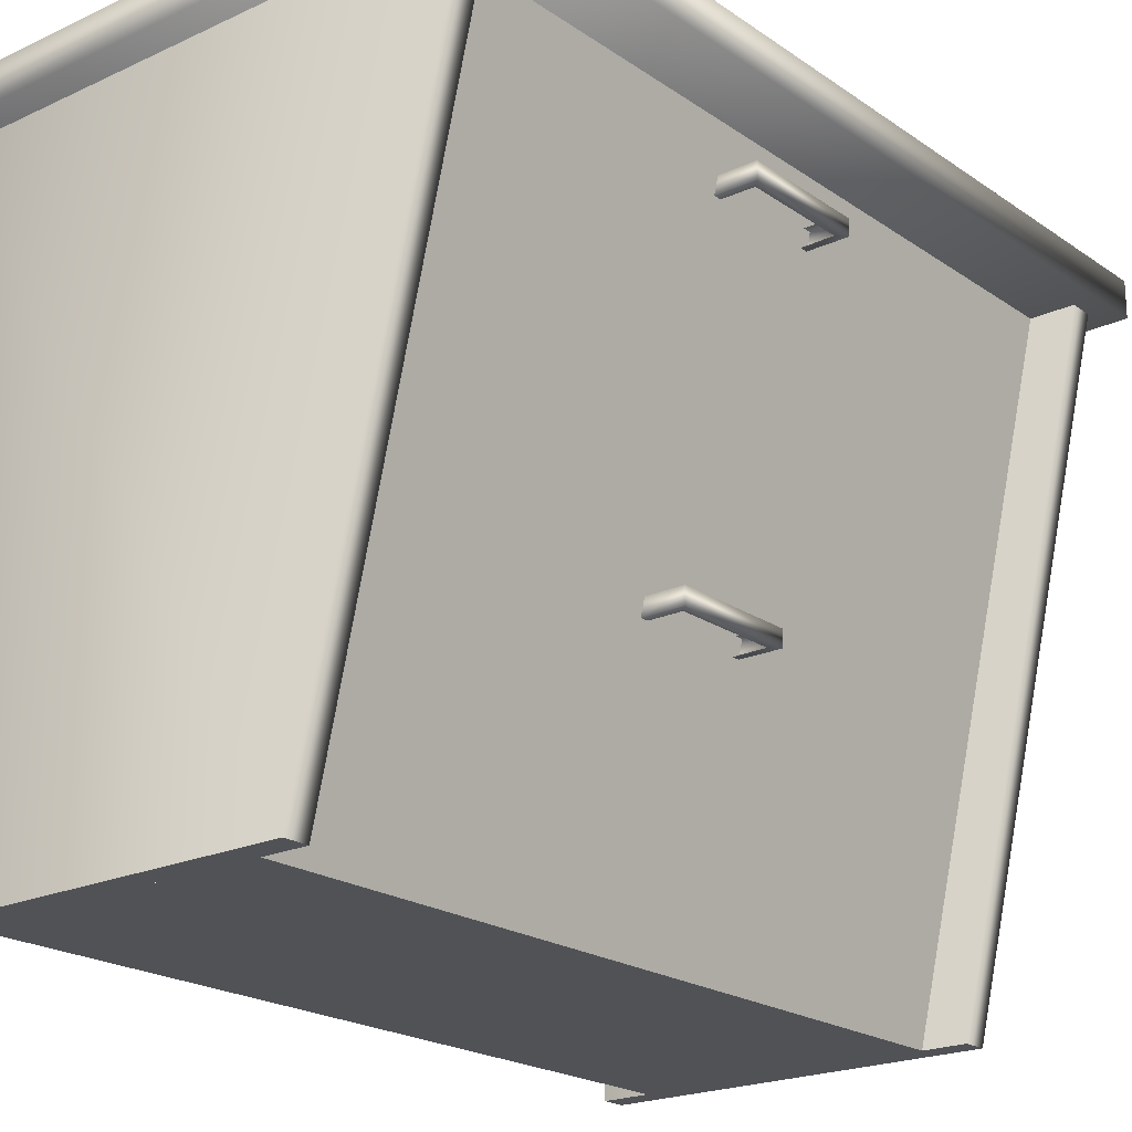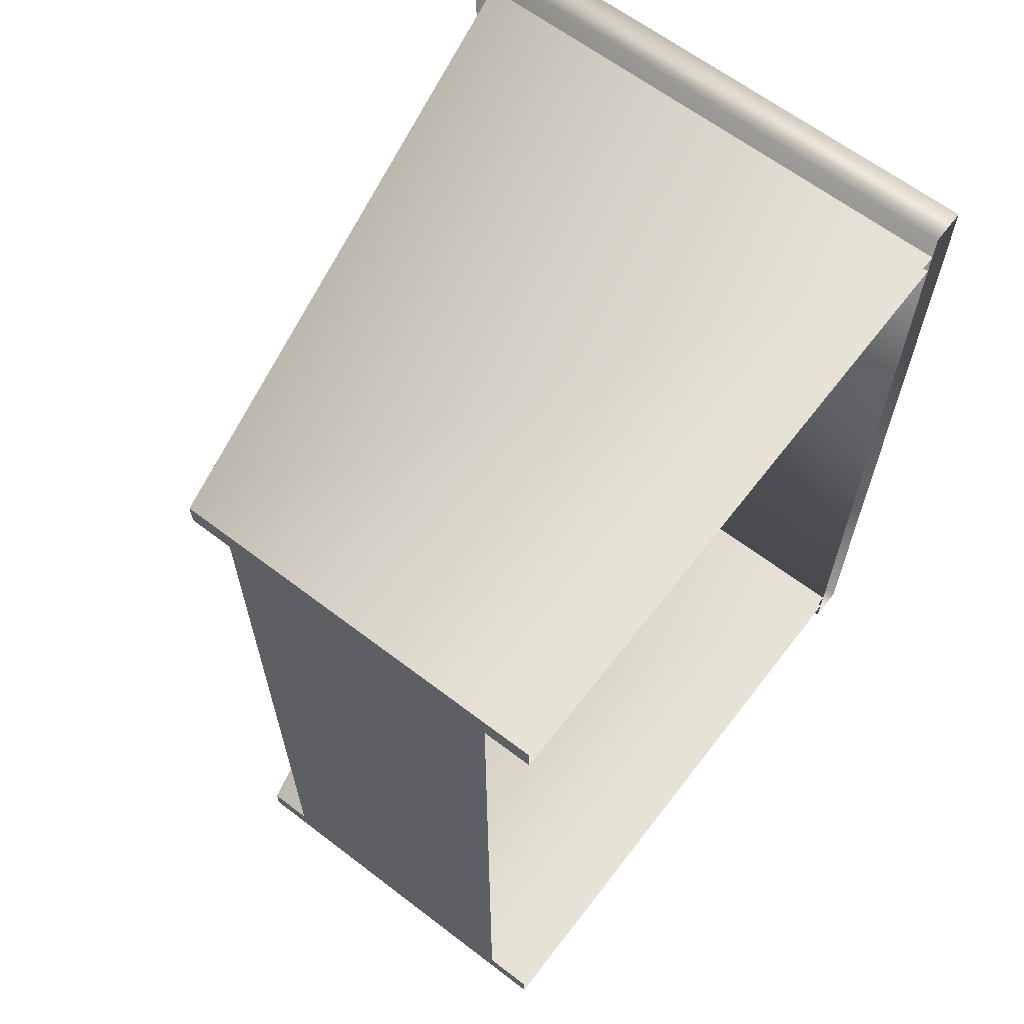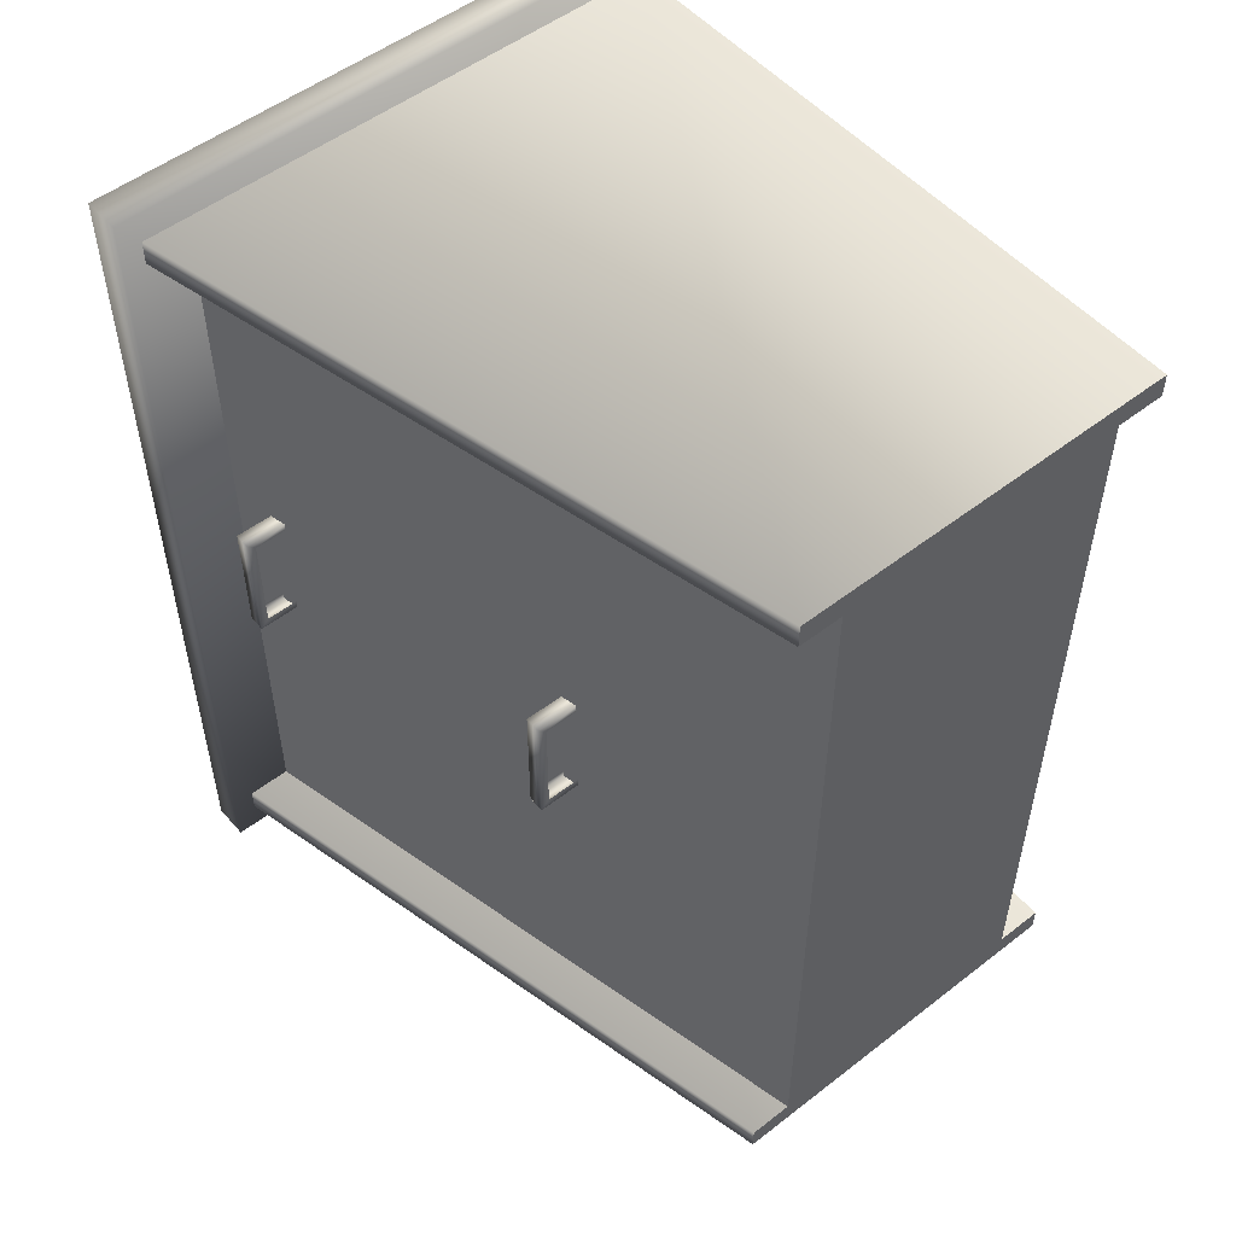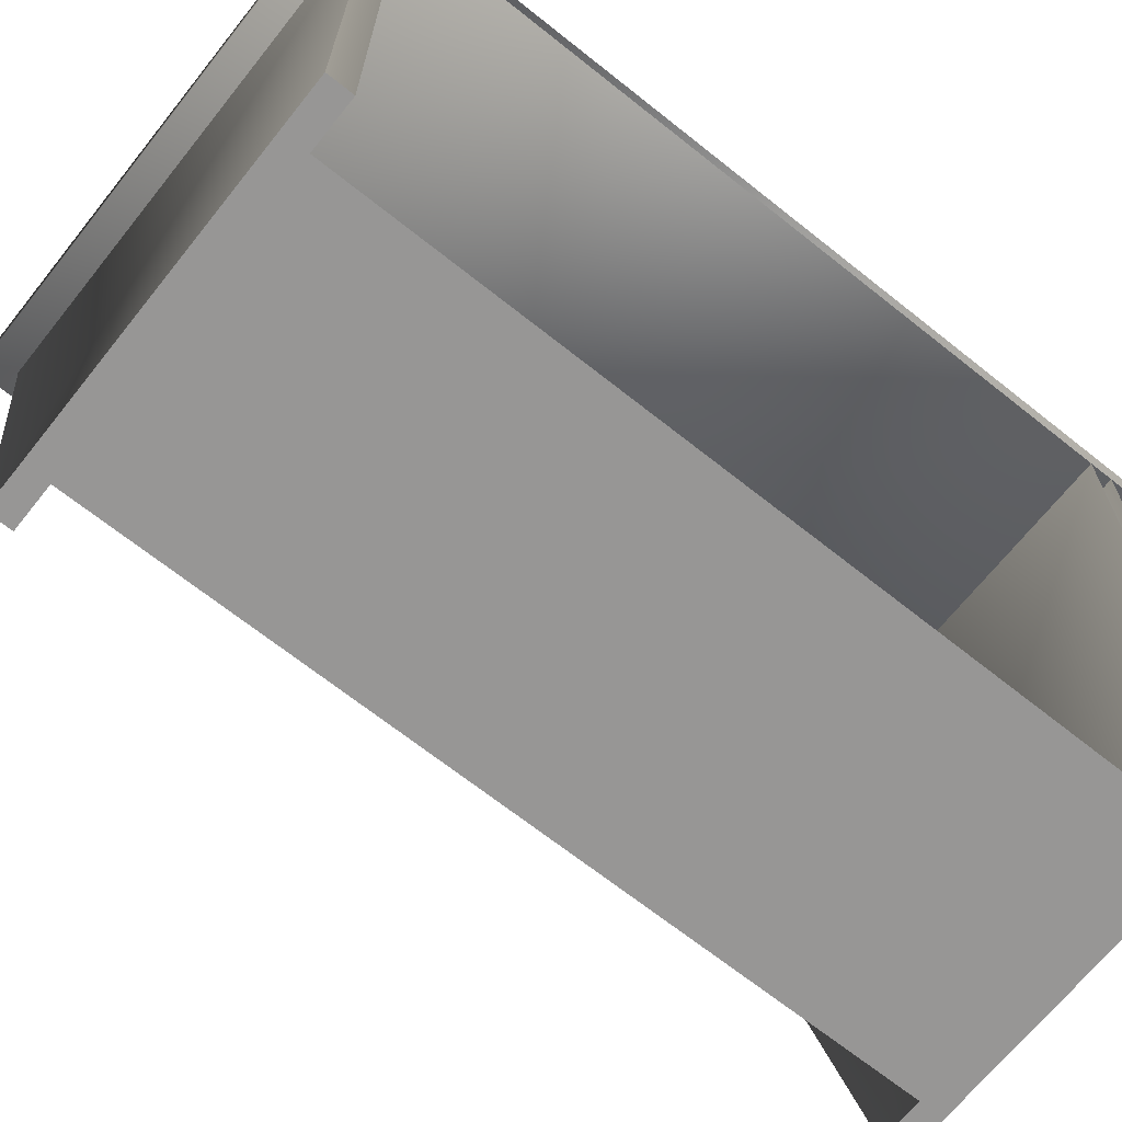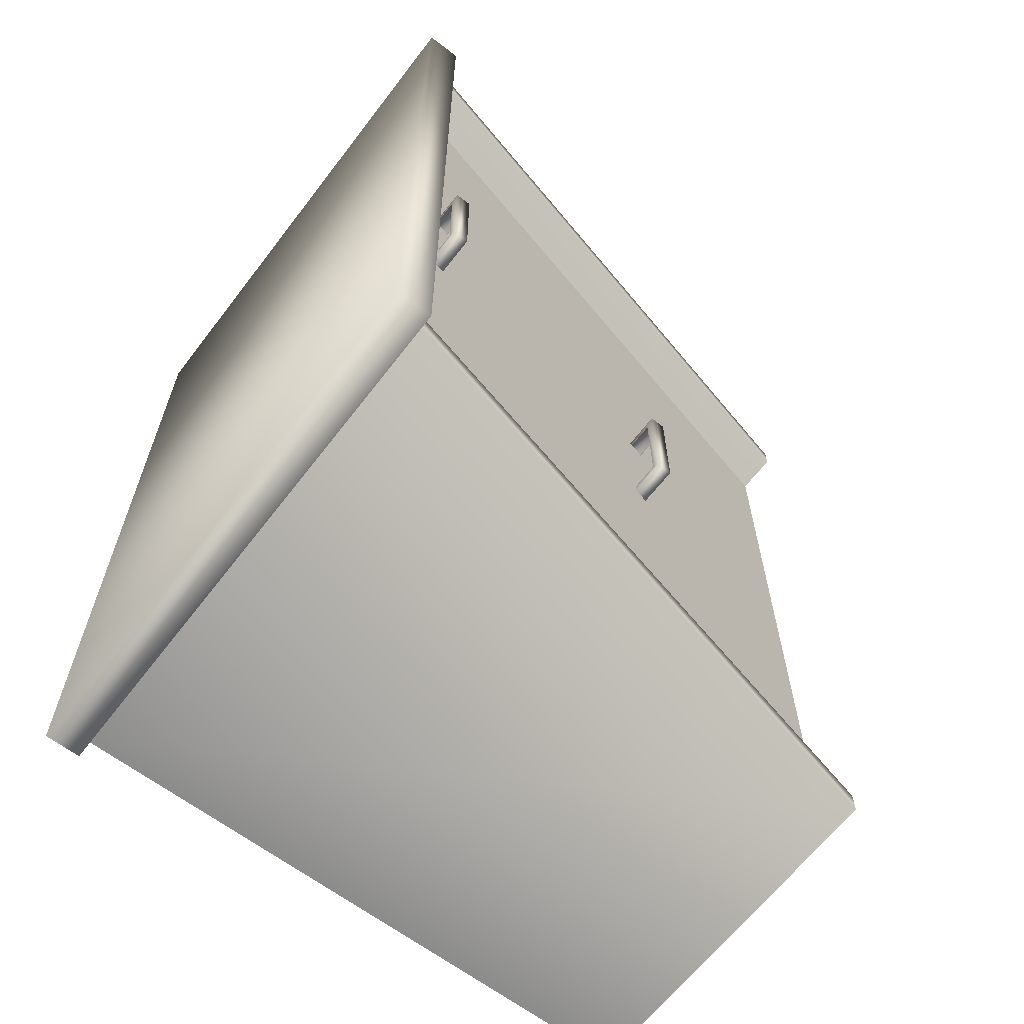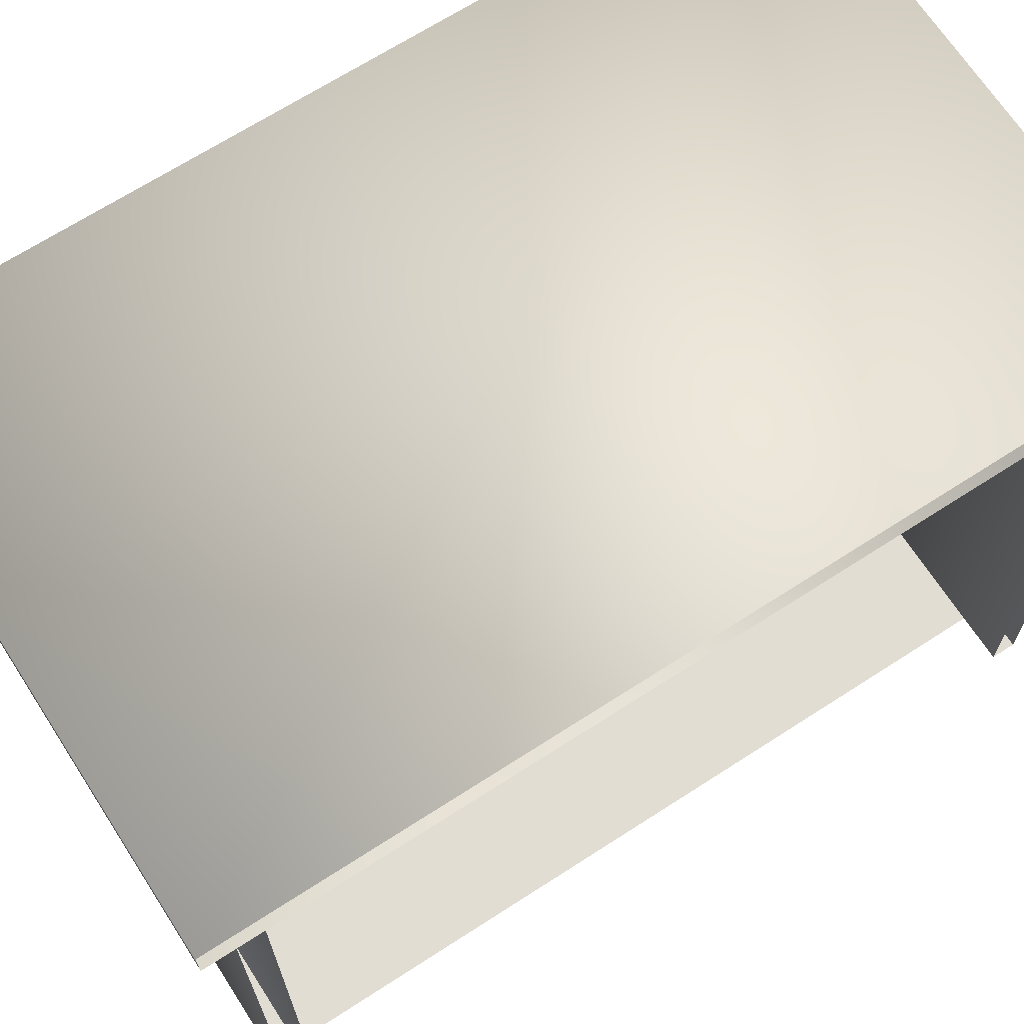
<metadata>
{"format":"obj","ext":"obj","renderer":"f3d","projection":"perspective","resolution":1024,"background":"white","views":[{"elev":-21.1,"azim":39.6,"up":"+Z"},{"elev":63.9,"azim":-142.4,"up":"+Y"},{"elev":52.4,"azim":140.2,"up":"+Y"},{"elev":-67.8,"azim":-128.6,"up":"+Z"},{"elev":-64.0,"azim":52.5,"up":"+Y"},{"elev":68.1,"azim":-122.9,"up":"+Z"}]}
</metadata>
<code>
v 25.85 6.702 61.61
v 25.85 6.702 59.92
v 30.34 6.738 61.61
v 25.85 6.702 59.92
v 30.34 6.738 59.92
v 30.34 6.738 61.61
v 30.34 6.738 59.92
v 30.34 -6.146 59.92
v 30.34 -6.146 61.61
v 25.85 6.702 59.92
v 25.85 5.839 59.92
v 29.46 5.793 59.92
v 30.34 6.738 59.92
v 25.85 6.702 59.92
v 29.46 5.793 59.92
v 30.34 -6.146 59.92
v 30.34 6.738 59.92
v 29.46 5.793 59.92
v 29.46 -5.214 59.92
v 30.34 -6.146 59.92
v 29.46 5.793 59.92
v 25.84 -6.11 59.92
v 30.34 -6.146 59.92
v 29.46 -5.214 59.92
v 25.84 -5.26 59.92
v 25.84 -6.11 59.92
v 29.46 -5.214 59.92
v 25.84 -6.11 59.92
v 25.84 -6.11 61.61
v 30.34 -6.146 59.92
v 25.84 -6.11 61.61
v 30.34 -6.146 61.61
v 30.34 -6.146 59.92
v 25.85 5.839 61.61
v 25.85 6.702 61.61
v 29.46 5.793 61.61
v 25.85 6.702 61.61
v 30.34 6.738 61.61
v 29.46 5.793 61.61
v 29.46 5.793 61.61
v 30.34 6.738 61.61
v 30.34 -6.146 61.61
v 29.46 -5.214 61.61
v 29.46 5.793 61.61
v 30.34 -6.146 61.61
v 30.34 -6.146 61.61
v 25.84 -6.11 61.61
v 29.46 -5.214 61.61
v 25.84 -6.11 61.61
v 25.84 -5.26 61.61
v 29.46 -5.214 61.61
v 30.34 6.738 61.61
v 30.34 6.738 59.92
v 30.34 -6.146 61.61
v 12.17 -40.64 -0.1236
v 12.17 40.64 -0.1236
v -18.31 -40.64 -0.1236
v 12.17 40.64 -0.1236
v -18.31 40.64 -0.1236
v -18.31 -40.64 -0.1236
v 12.17 40.64 -0.1236
v 12.17 -40.64 -0.1236
v 19.2 40.64 30.36
v 12.17 -40.64 -0.1236
v 19.2 -40.64 30.36
v 19.2 40.64 30.36
v 19.2 40.64 30.36
v 19.2 -40.64 30.36
v 27.41 40.64 65.92
v 19.2 -40.64 30.36
v 27.41 -40.64 65.92
v 27.41 40.64 65.92
v 32 43.18 65.92
v -23.39 43.18 65.92
v 16.76 43.18 -0.1236
v -23.39 43.18 65.92
v -23.39 43.18 -0.1236
v 16.76 43.18 -0.1236
v -23.39 40.64 -0.1236
v -23.39 40.64 65.92
v 16.76 40.64 -0.1236
v -23.39 40.64 65.92
v 32 40.64 65.92
v 16.76 40.64 -0.1236
v 32 40.64 65.92
v 32 43.18 65.92
v 16.76 40.64 -0.1236
v 32 43.18 65.92
v 16.76 43.18 -0.1236
v 16.76 40.64 -0.1236
v 16.76 43.18 -0.1236
v -23.39 43.18 -0.1236
v 16.76 40.64 -0.1236
v -23.39 43.18 -0.1236
v -23.39 40.64 -0.1236
v 16.76 40.64 -0.1236
v -23.39 46.28 65.92
v -23.39 -46.28 65.92
v 34.3 46.28 65.92
v -23.39 -46.28 65.92
v 34.3 -46.28 65.92
v 34.3 46.28 65.92
v -23.39 46.28 65.92
v 34.3 46.28 65.92
v -23.39 46.28 69.73
v 34.3 46.28 65.92
v 34.3 46.28 69.73
v -23.39 46.28 69.73
v 34.3 -46.28 69.73
v 34.3 -46.28 65.92
v -23.39 -46.28 65.92
v -23.39 -46.28 69.73
v 34.3 -46.28 69.73
v -23.39 -46.28 65.92
v -23.39 -46.28 69.73
v -23.39 46.28 69.73
v 34.3 -46.28 69.73
v 34.3 46.28 65.92
v 34.3 -46.28 65.92
v 34.3 -46.28 69.73
v 34.3 46.28 69.73
v 34.3 46.28 65.92
v 34.3 -46.28 69.73
v -23.39 46.28 69.73
v 34.3 46.28 69.73
v 34.3 -46.28 69.73
v 32 -43.18 65.92
v 16.76 -43.18 -0.1236
v -23.39 -43.18 65.92
v 16.76 -43.18 -0.1236
v -23.39 -43.18 -0.1236
v -23.39 -43.18 65.92
v 32 -40.64 65.92
v -23.39 -40.64 65.92
v 16.76 -40.64 -0.1236
v -23.39 -40.64 65.92
v -23.39 -40.64 -0.1236
v 16.76 -40.64 -0.1236
v 32 -40.64 65.92
v 16.76 -40.64 -0.1236
v 32 -43.18 65.92
v 16.76 -40.64 -0.1236
v 16.76 -43.18 -0.1236
v 32 -43.18 65.92
v 16.76 -43.18 -0.1236
v 16.76 -40.64 -0.1236
v -23.39 -43.18 -0.1236
v 16.76 -40.64 -0.1236
v -23.39 -40.64 -0.1236
v -23.39 -43.18 -0.1236
v 17.98 6.702 25.54
v 22.47 6.738 25.54
v 17.98 6.702 27.23
v 22.47 6.738 25.54
v 22.47 6.738 27.23
v 17.98 6.702 27.23
v 22.47 6.738 27.23
v 22.47 6.738 25.54
v 22.47 -6.146 27.23
v 22.47 6.738 25.54
v 22.47 -6.146 25.54
v 22.47 -6.146 27.23
v 17.98 5.839 25.54
v 21.58 5.793 25.54
v 17.98 6.702 25.54
v 21.58 5.793 25.54
v 22.47 6.738 25.54
v 17.98 6.702 25.54
v 22.47 -6.146 25.54
v 22.47 6.738 25.54
v 21.58 5.793 25.54
v 21.58 -5.214 25.54
v 22.47 -6.146 25.54
v 21.58 5.793 25.54
v 17.97 -6.11 25.54
v 22.47 -6.146 25.54
v 21.58 -5.214 25.54
v 17.97 -5.26 25.54
v 17.97 -6.11 25.54
v 21.58 -5.214 25.54
v 17.97 -6.11 27.23
v 22.47 -6.146 27.23
v 17.97 -6.11 25.54
v 22.47 -6.146 27.23
v 22.47 -6.146 25.54
v 17.97 -6.11 25.54
v 17.98 5.839 27.23
v 17.98 6.702 27.23
v 21.58 5.793 27.23
v 17.98 6.702 27.23
v 22.47 6.738 27.23
v 21.58 5.793 27.23
v 21.58 5.793 27.23
v 22.47 6.738 27.23
v 22.47 -6.146 27.23
v 21.58 -5.214 27.23
v 21.58 5.793 27.23
v 22.47 -6.146 27.23
v 21.58 -5.214 27.23
v 22.47 -6.146 27.23
v 17.97 -6.11 27.23
v 17.97 -5.26 27.23
v 21.58 -5.214 27.23
v 17.97 -6.11 27.23
g mtl_nt_bedside_drawer_purple
f 3 2 1
f 6 5 4
f 9 8 7
f 12 11 10
f 15 14 13
f 18 17 16
f 21 20 19
f 24 23 22
f 27 26 25
f 30 29 28
f 33 32 31
f 36 35 34
f 39 38 37
f 42 41 40
f 45 44 43
f 48 47 46
f 51 50 49
f 54 53 52
f 57 56 55
f 60 59 58
f 63 62 61
f 66 65 64
f 69 68 67
f 72 71 70
f 75 74 73
f 78 77 76
f 81 80 79
f 84 83 82
f 87 86 85
f 90 89 88
f 93 92 91
f 96 95 94
f 99 98 97
f 102 101 100
f 105 104 103
f 108 107 106
f 111 110 109
f 114 113 112
f 117 116 115
f 120 119 118
f 123 122 121
f 126 125 124
f 129 128 127
f 132 131 130
f 135 134 133
f 138 137 136
f 141 140 139
f 144 143 142
f 147 146 145
f 150 149 148
f 153 152 151
f 156 155 154
f 159 158 157
f 162 161 160
f 165 164 163
f 168 167 166
f 171 170 169
f 174 173 172
f 177 176 175
f 180 179 178
f 183 182 181
f 186 185 184
f 189 188 187
f 192 191 190
f 195 194 193
f 198 197 196
f 201 200 199
f 204 203 202

</code>
